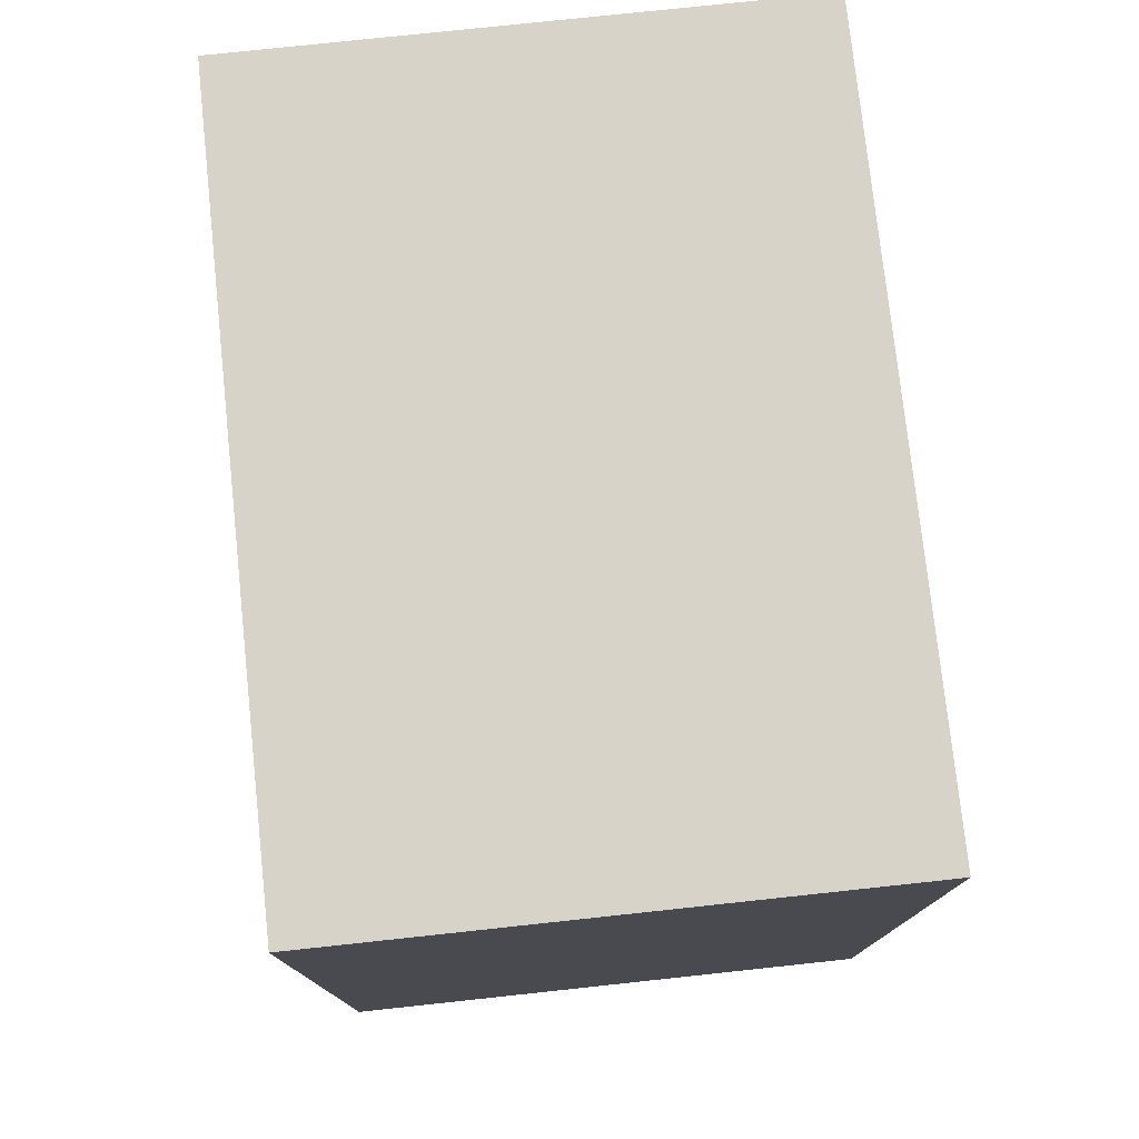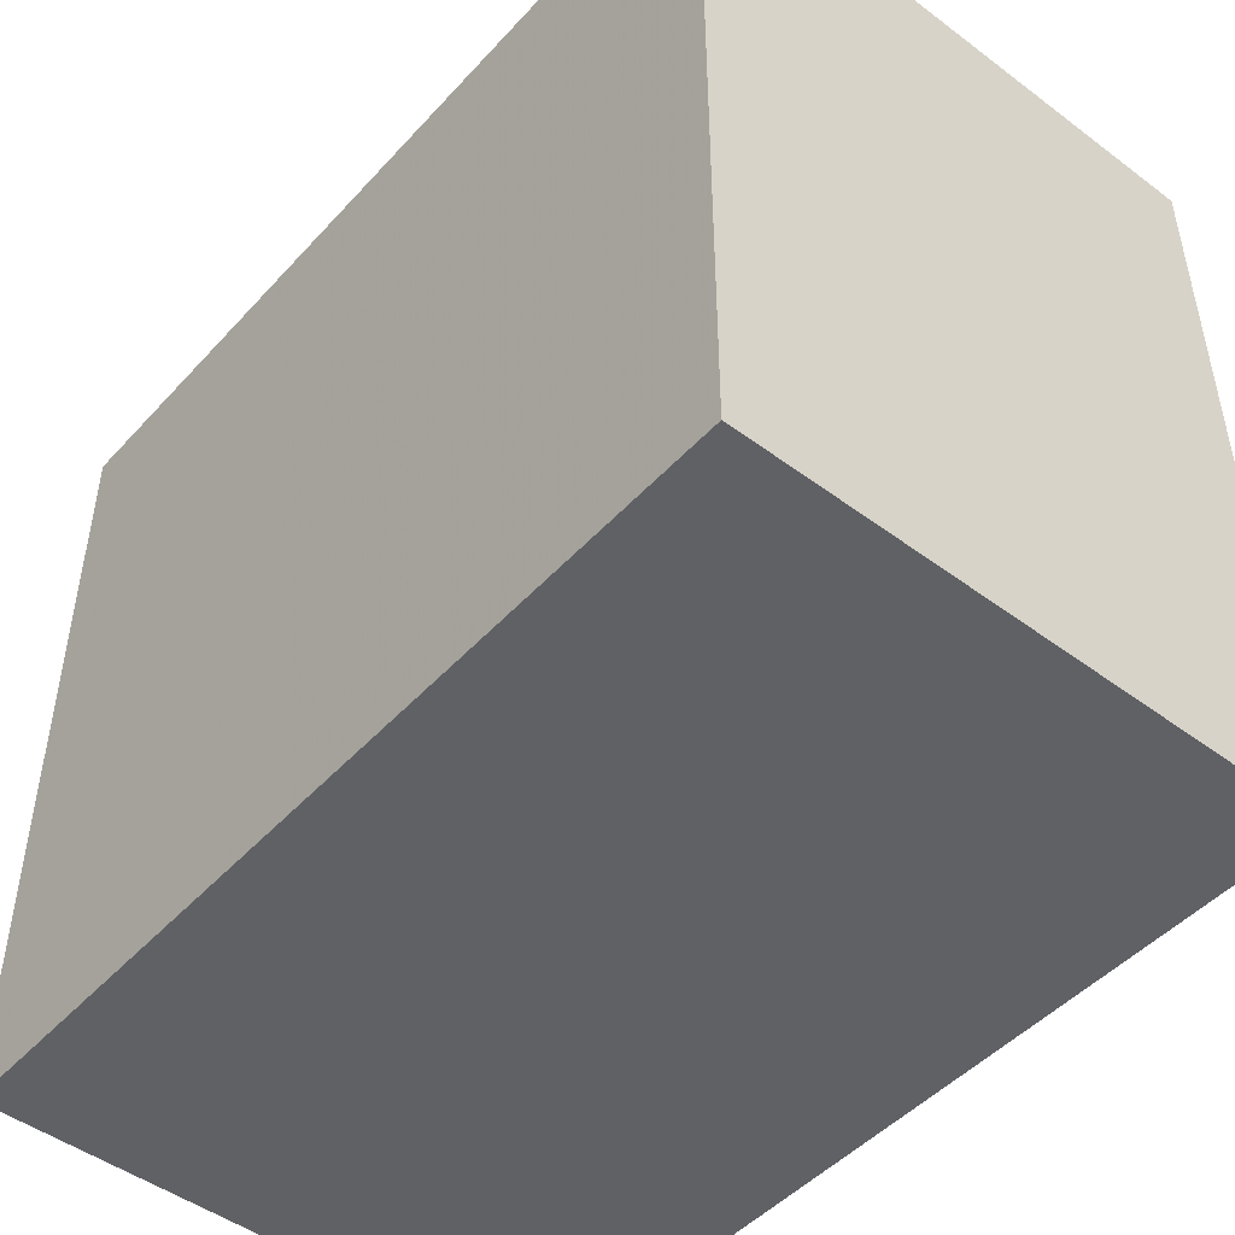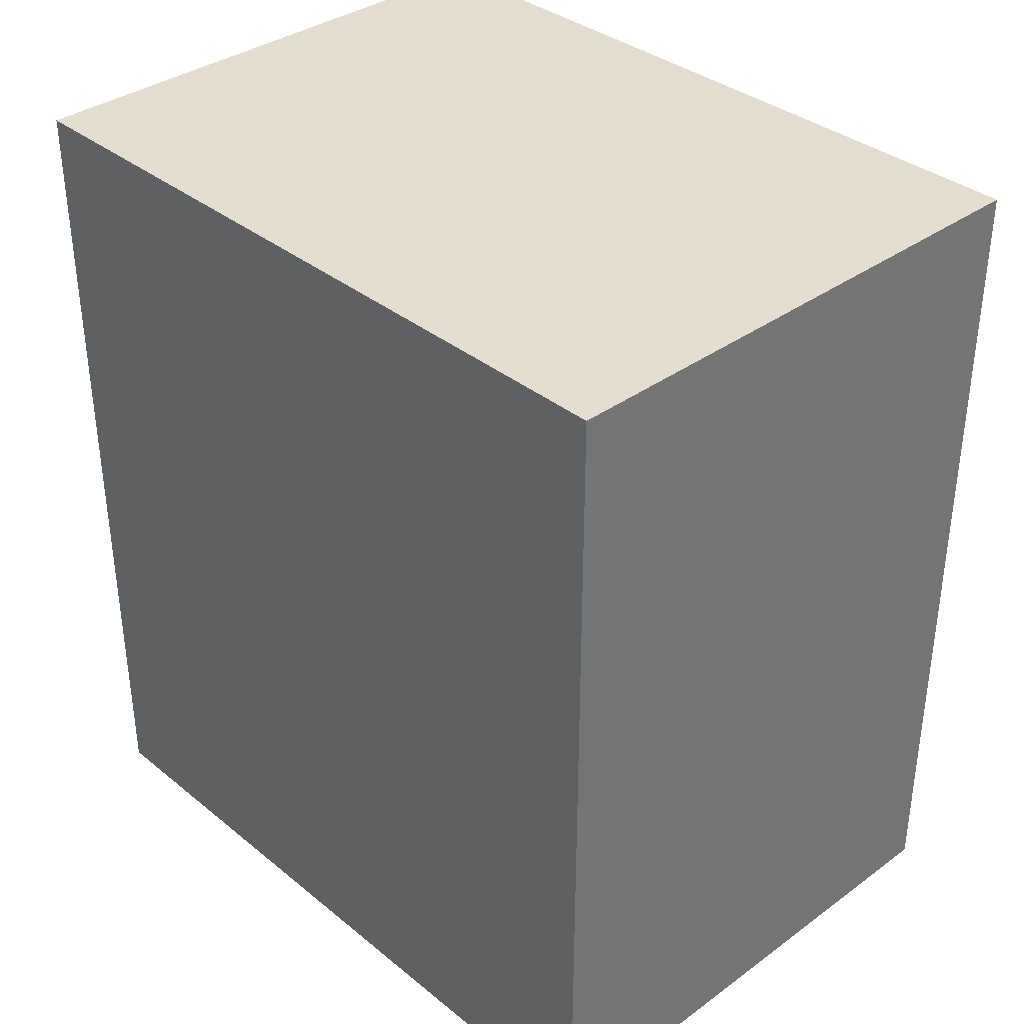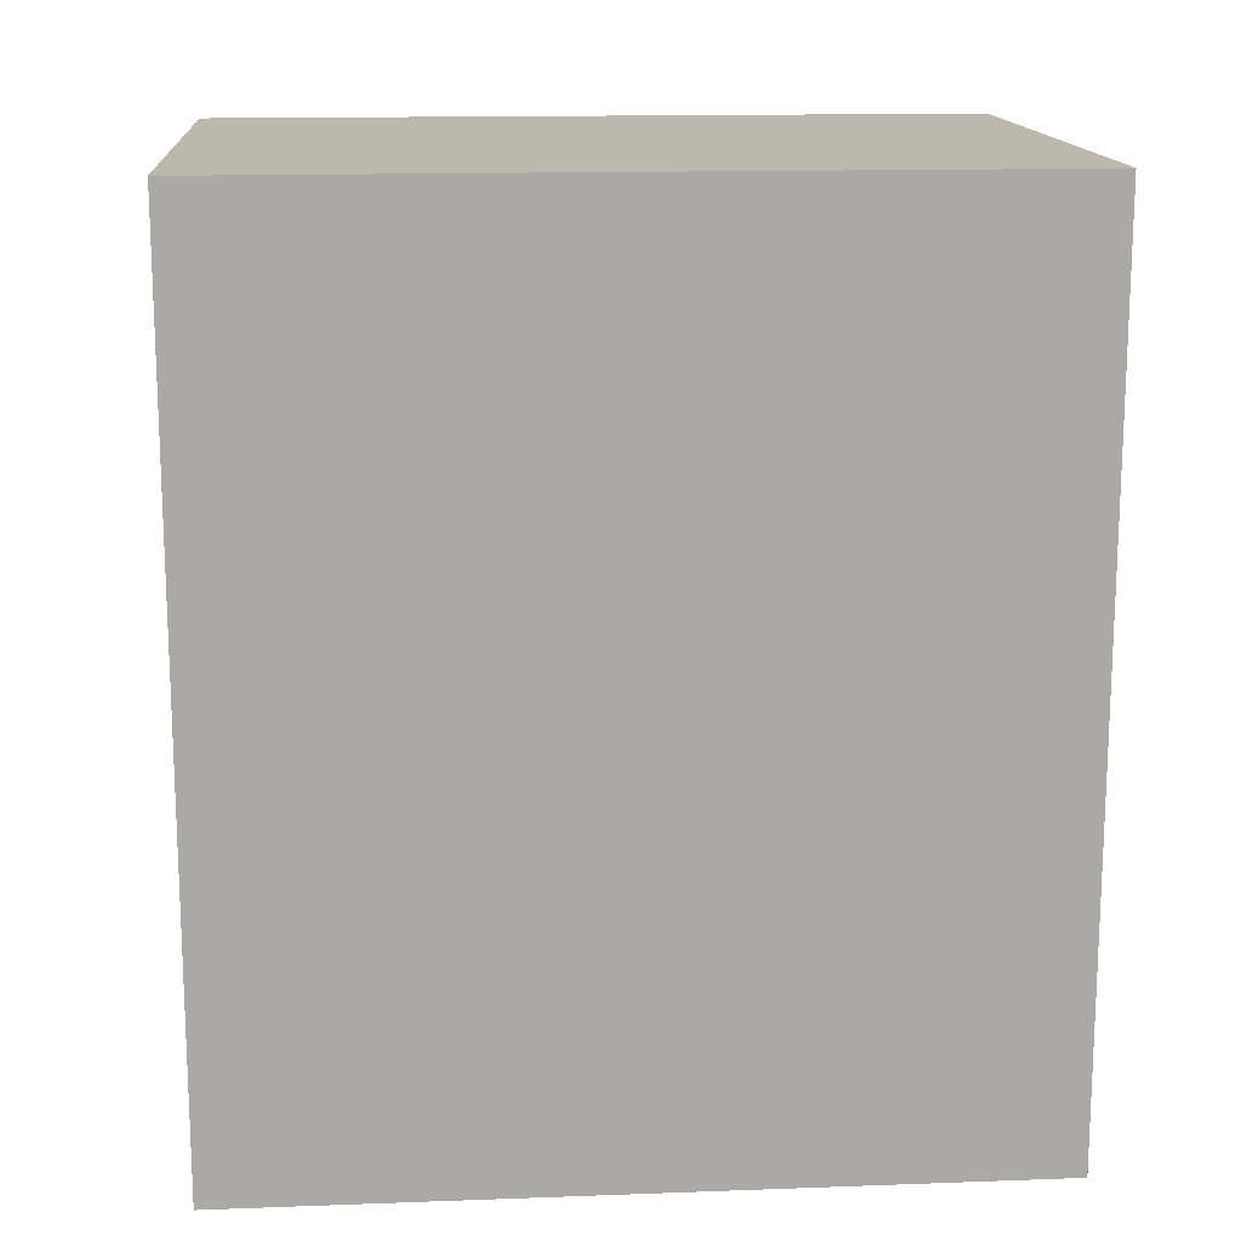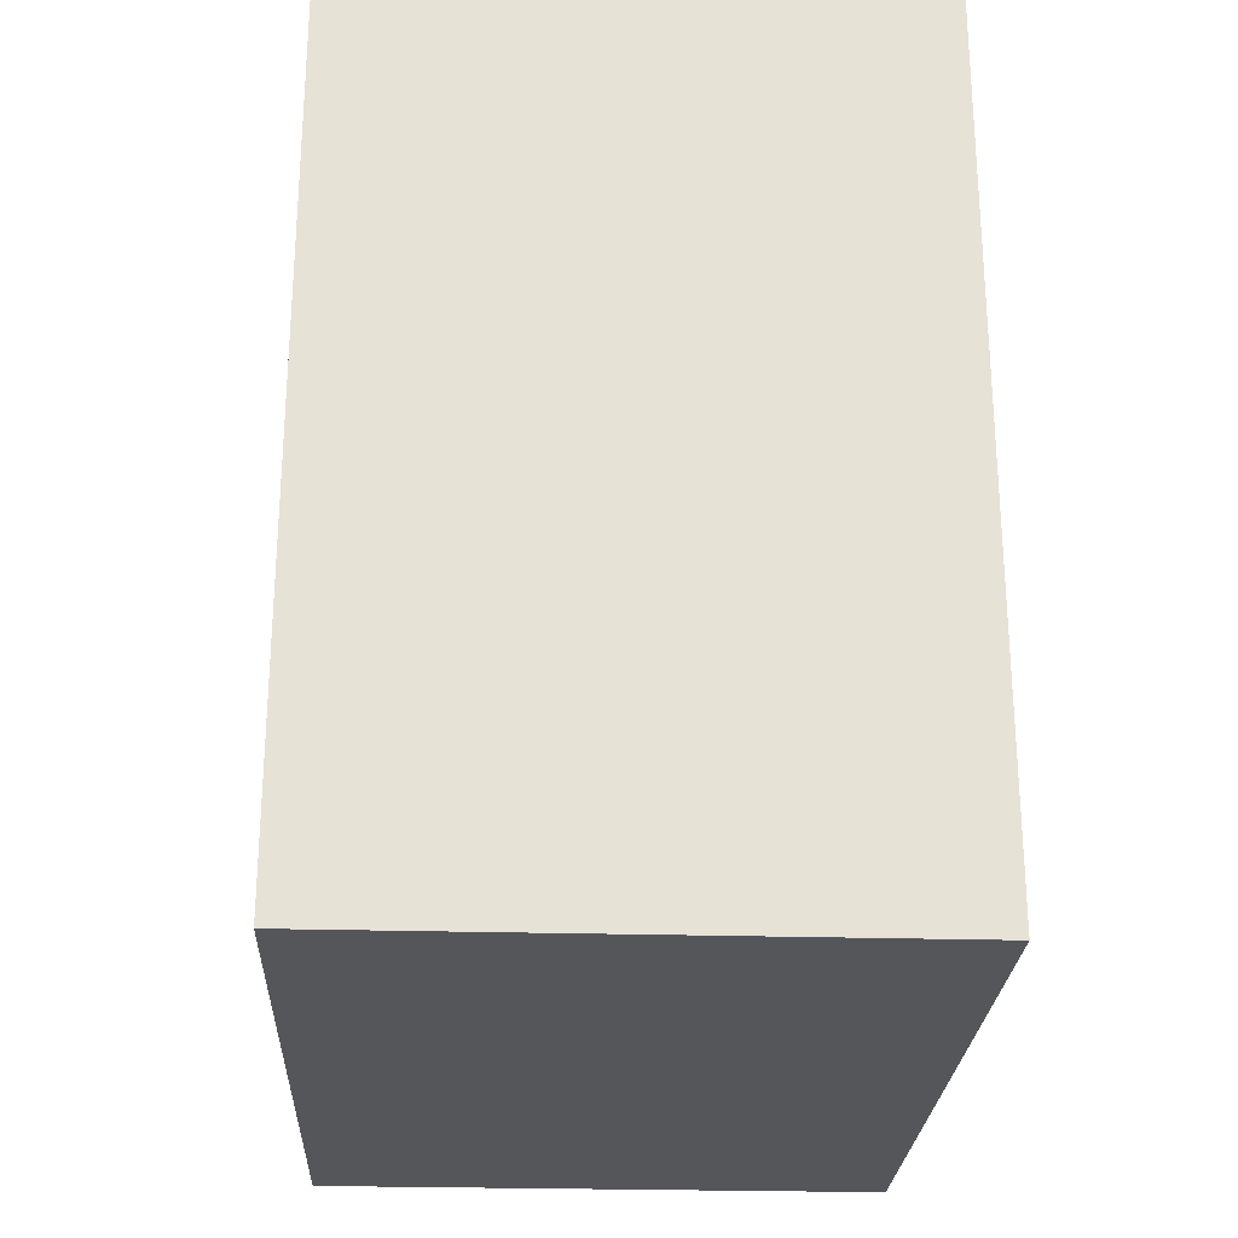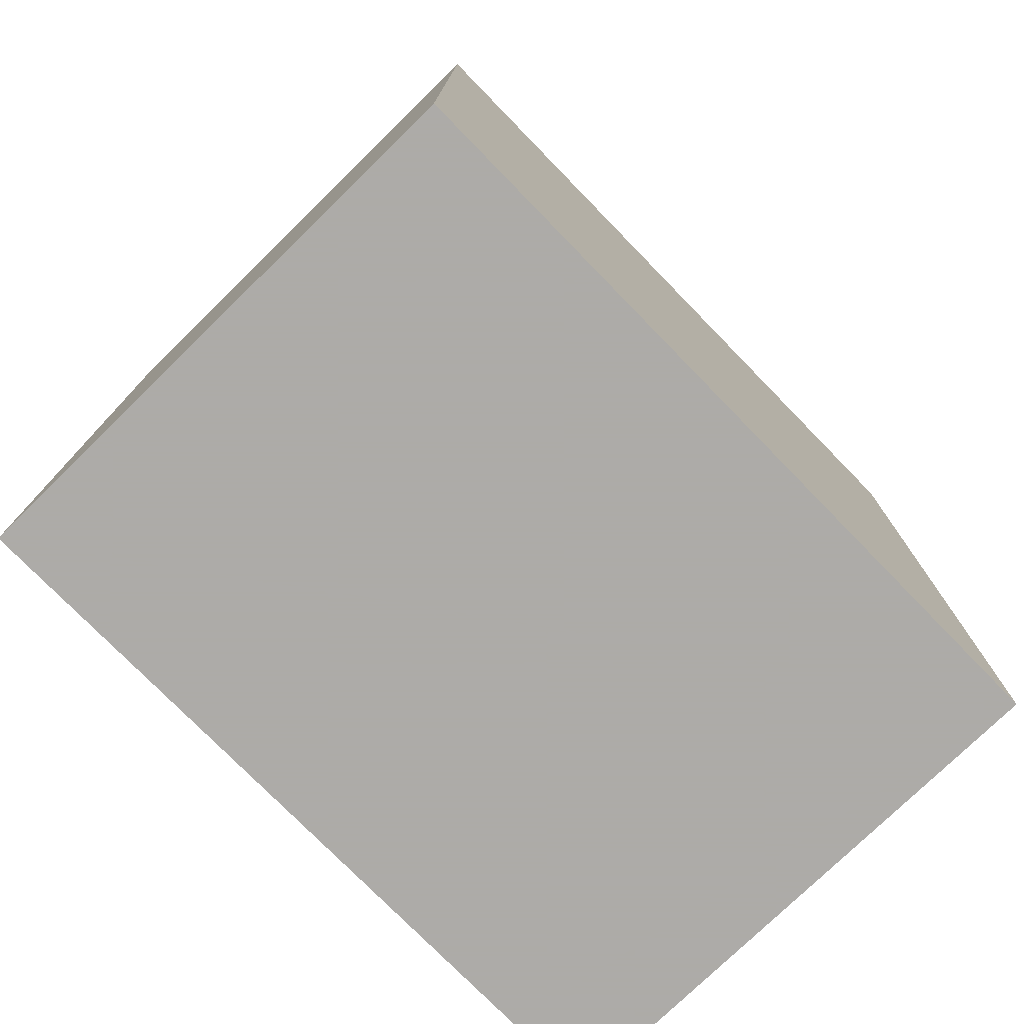
<metadata>
{"format":"obj","ext":"obj","renderer":"f3d","projection":"perspective","resolution":1024,"background":"white","views":[{"elev":76.9,"azim":-6.1,"up":"+Y"},{"elev":-47.9,"azim":-40.0,"up":"+Z"},{"elev":35.9,"azim":136.5,"up":"+Y"},{"elev":14.9,"azim":85.5,"up":"+Y"},{"elev":-25.4,"azim":177.3,"up":"+Y"},{"elev":-76.5,"azim":44.3,"up":"+Y"}]}
</metadata>
<code>
v 0.5136 0.5359 -1.722
v 0.4351 0.5359 -1.83
v 0.4351 0.5359 -1.722
v 0.5136 0.5359 -1.83
v 0.4351 0.4143 -1.83
v 0.5136 0.4143 -1.83
v 0.4351 0.4143 -1.722
v 0.5136 0.4143 -1.722
f 1 2 3
f 4 5 2
f 6 7 5
f 8 3 7
f 5 3 2
f 4 8 6
f 1 4 2
f 4 6 5
f 6 8 7
f 8 1 3
f 5 7 3
f 4 1 8

</code>
